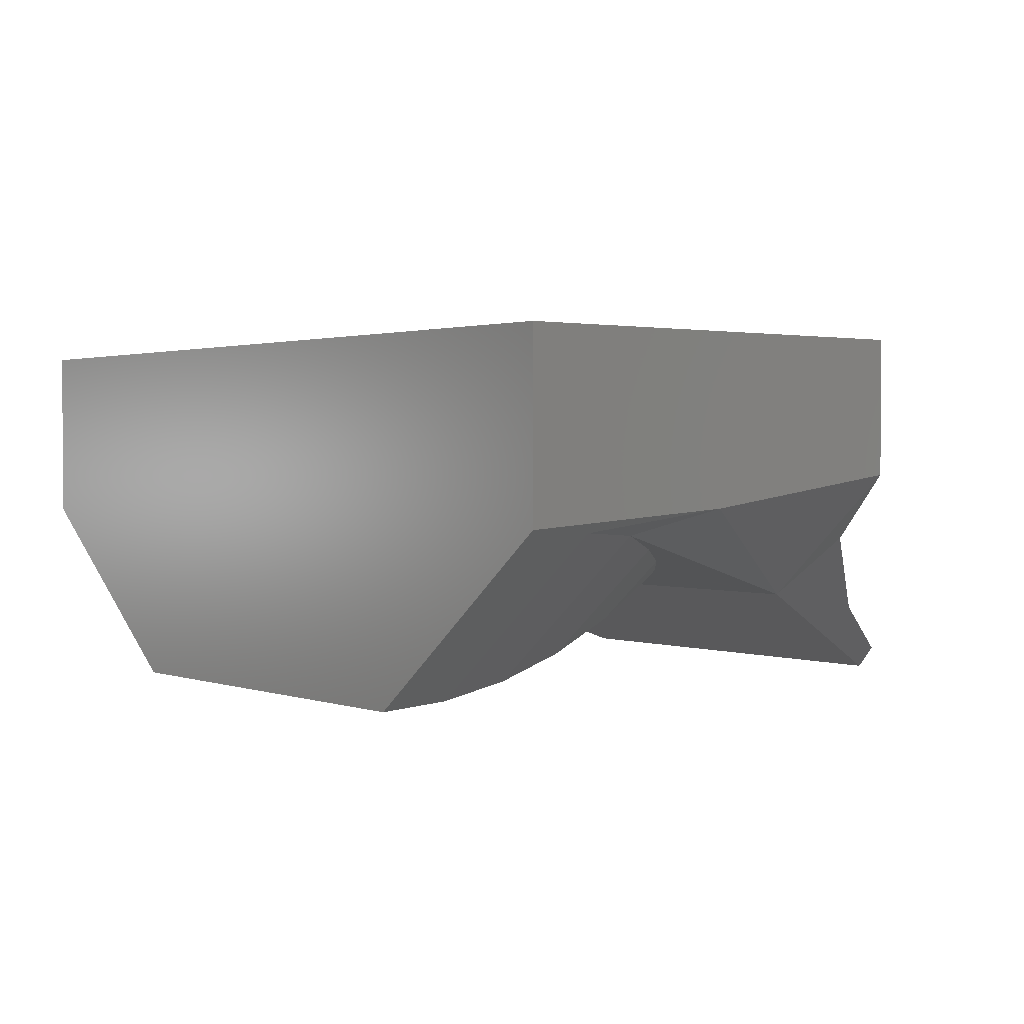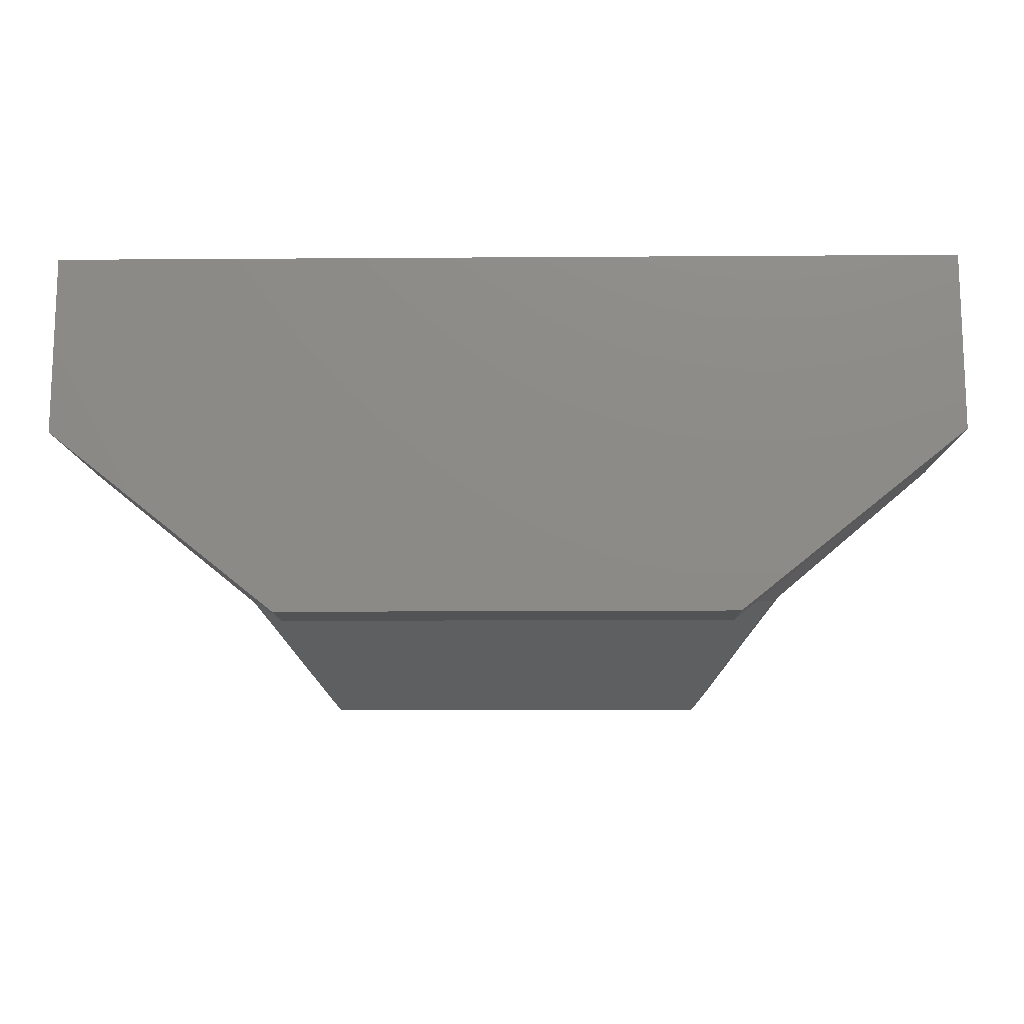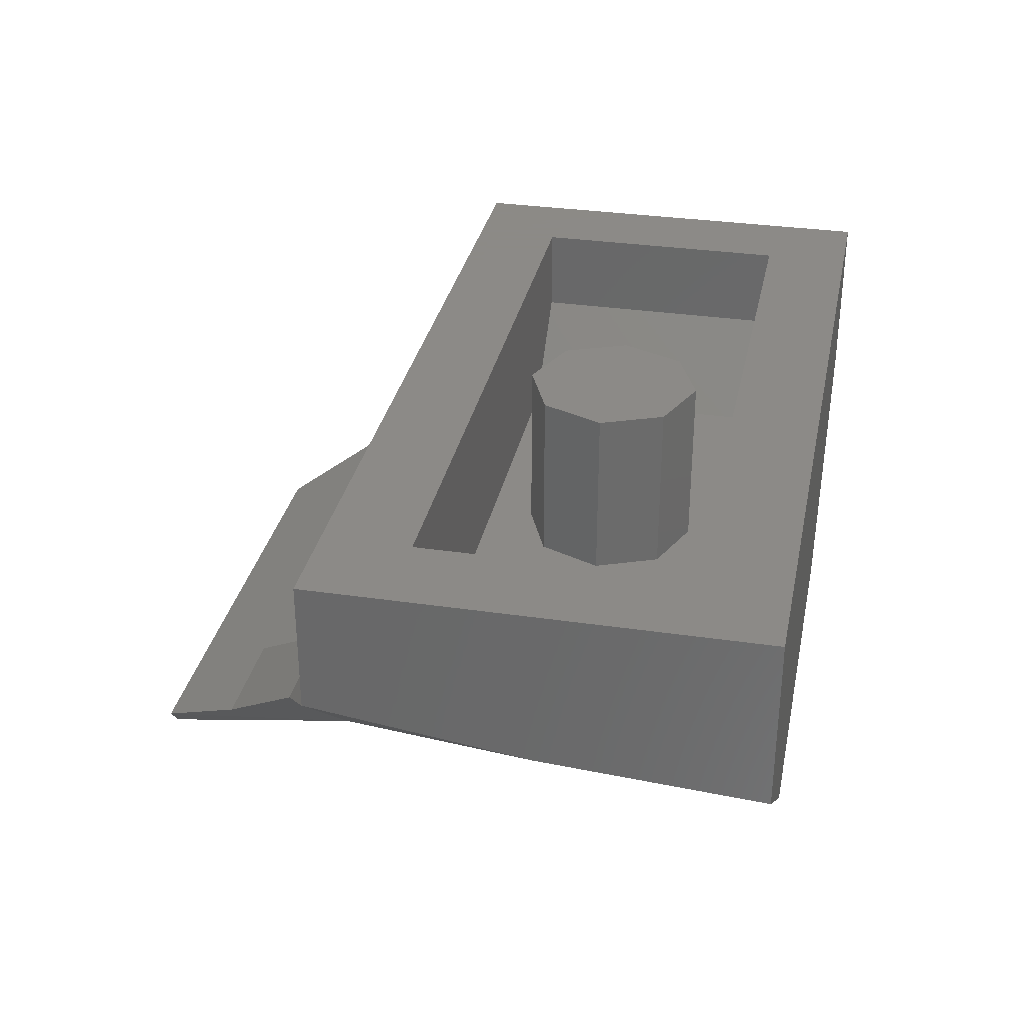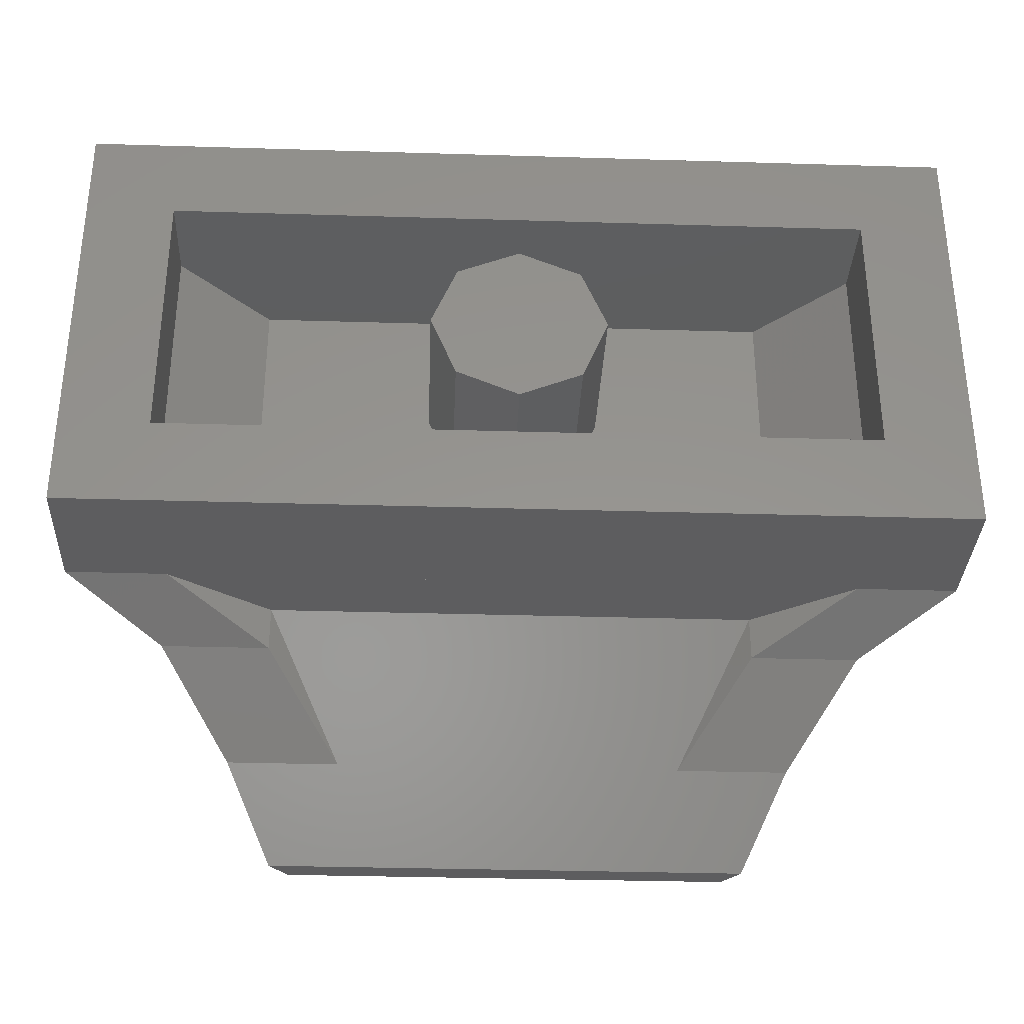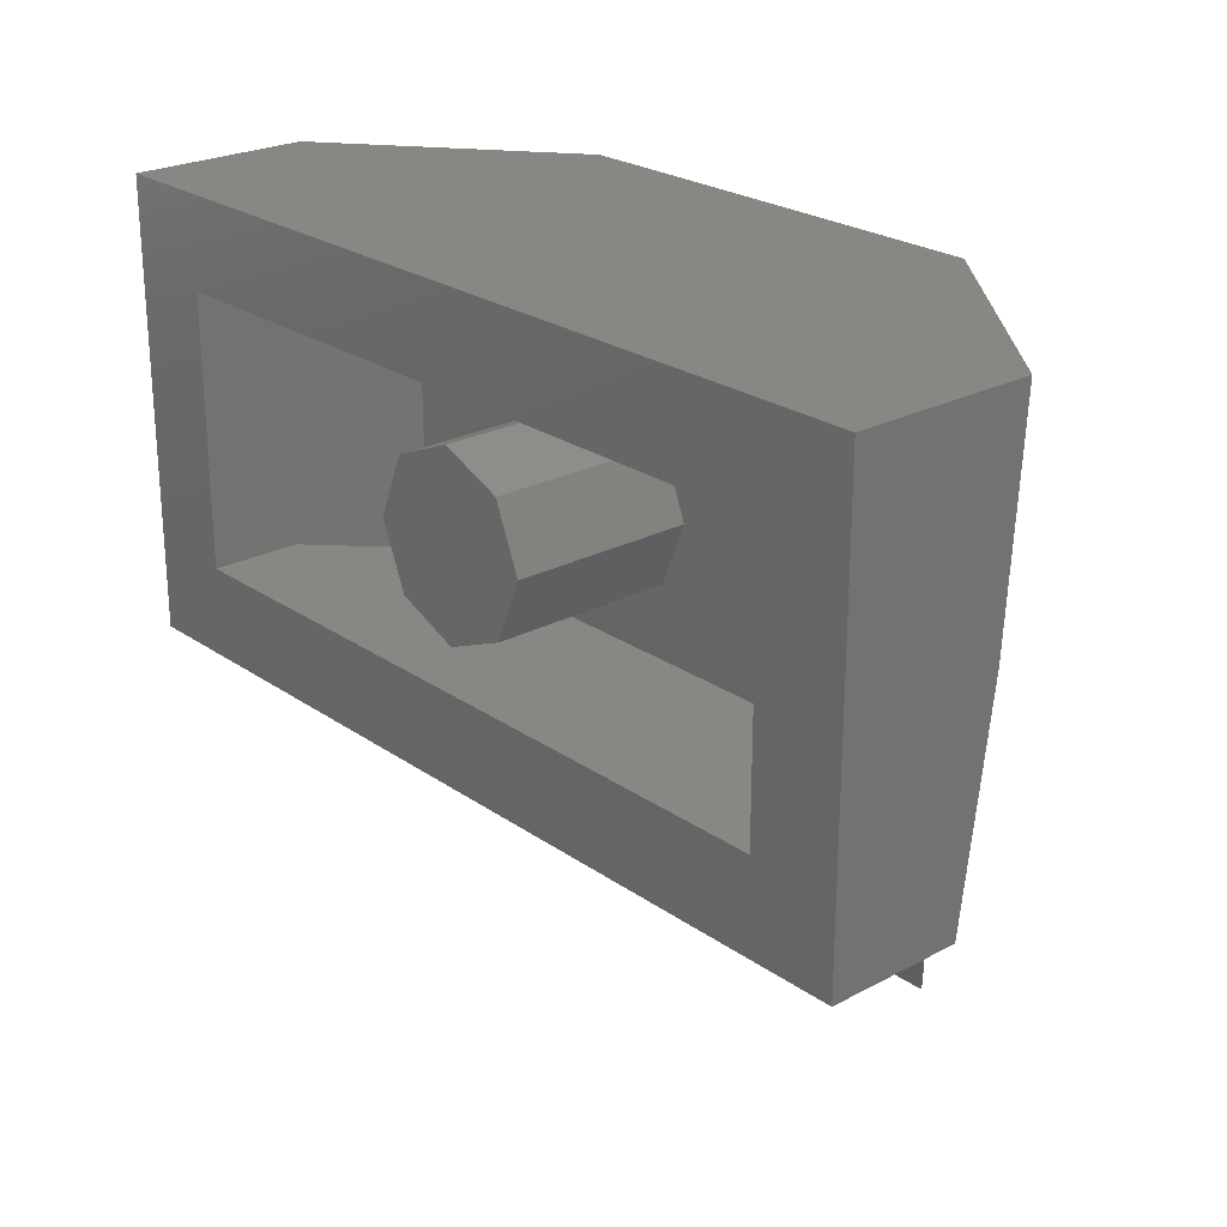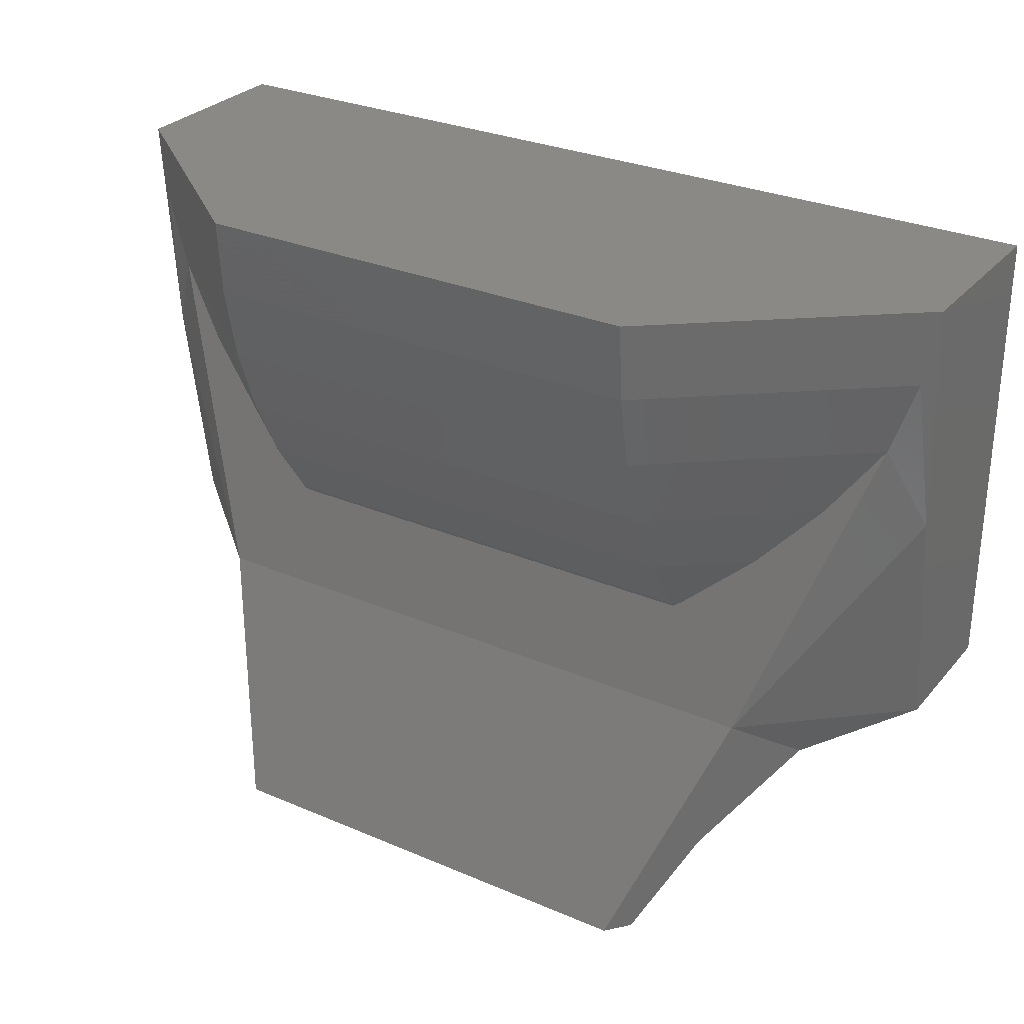
<metadata>
{"format":"stl","ext":"stl","renderer":"f3d","projection":"perspective","resolution":1024,"background":"white","views":[{"elev":1.6,"azim":51.3,"up":"+Y"},{"elev":-13.7,"azim":0.9,"up":"+Y"},{"elev":32.2,"azim":-78.4,"up":"+Y"},{"elev":-32.9,"azim":177.6,"up":"+Z"},{"elev":24.2,"azim":-131.2,"up":"+Z"},{"elev":29.3,"azim":32.3,"up":"+Z"}]}
</metadata>
<code>
# stl→obj: 89 verts, 150 faces
v 0.16 0.64 0
v 0.1131 0.64 -0.1131
v 0 0.64 0
v 0 0.64 -0.16
v -0.1131 0.64 -0.1131
v -0.16 0.64 -0
v -0.1131 0.64 0.1131
v -0 0.64 0.16
v 0.1131 0.64 0.1131
v -0.312 0.136 -0.64
v -0.4333 0.04 -0.8
v -0.5133 0.136 -0.64
v 0.5133 0.136 -0.64
v 0.4333 0.04 -0.8
v 0.312 0.136 -0.64
v -0.44 0.28 -0.4
v -0.44 0.28 -0.48
v -0.62 0.4 -0.4
v 0.44 0.28 -0.48
v 0.44 0.28 -0.4
v 0.62 0.4 -0.4
v 0.736 0.3029 0.1412
v 0.6464 0.2732 0.01732
v 0.548 0.1732 -0.4
v -0.548 0.1732 -0.4
v -0.6464 0.2732 0.01732
v -0.736 0.3029 0.1412
v 0.5389 0.2451 -0.1
v -0.5389 0.2451 -0.1
v 0.4156 0.219 -0.2088
v -0.4156 0.219 -0.2088
v 0.4 0.2164 -0.2199
v -0.4 0.2164 -0.2199
v 0.8 0.4 -0.4
v 0.8 0.4 0.4
v 0.8 0.3464 0
v -0.8 0.3464 0
v -0.8 0.4 0.4
v -0.8 0.4 -0.4
v 0.8 0.32 0.4
v -0.8 0.32 0.4
v 0.7785 0.3114 0.2695
v -0.7785 0.3114 0.2695
v 0.6333 0.28 -0.48
v -0.6333 0.28 -0.48
v 0.4 0 -0.8
v -0.4 0 -0.8
v 0.4 0.2066 -0.2088
v -0.4 0.2066 -0.2088
v 0.4 0 0.4
v -0.4 0 0.4
v -0.4 0.008555 0.2695
v 0.4 0.008555 0.2695
v -0.4 0.03407 0.1412
v 0.4 0.03407 0.1412
v -0.4 0.07612 0.01732
v 0.4 0.07612 0.01732
v -0.4 0.134 -0.1
v 0.4 0.134 -0.1
v 0.16 0.32 0
v 0.1131 0.32 -0.1131
v 0 0.32 -0.16
v -0.1131 0.32 -0.1131
v -0.16 0.32 -0
v -0.1131 0.32 0.1131
v -0 0.32 0.16
v 0.1131 0.32 0.1131
v 0.8 0.64 -0.4
v 0.8 0.64 0.4
v -0.8 0.64 -0.4
v -0.8 0.64 0.4
v -0.64 0.48 0.24
v -0.64 0.64 0.24
v 0.64 0.64 0.24
v 0.64 0.48 0.24
v -0.64 0.48 -0.24
v -0.64 0.64 -0.24
v 0.64 0.48 -0.24
v 0.64 0.64 -0.24
v 0.48 0.32 -0.24
v 0.48 0.32 0.24
v -0.48 0.32 0.24
v -0.48 0.32 -0.24
v 0.4 0.0086 0.2695
v 0.4 0.03408 0.1412
v 0.4 0.07608 0.01732
v -0.4 0.0086 0.2695
v -0.4 0.03408 0.1412
v -0.4 0.07608 0.01732
f 1 2 3
f 2 4 3
f 4 5 3
f 5 6 3
f 6 7 3
f 7 8 3
f 8 9 3
f 9 1 3
f 10 11 12
f 13 14 15
f 16 17 18
f 19 20 21
f 17 16 10
f 20 19 15
f 22 23 24
f 25 26 27
f 24 23 28
f 29 26 25
f 28 30 24
f 25 31 29
f 24 30 32
f 33 31 25
f 34 35 36
f 37 38 39
f 36 35 40
f 41 38 37
f 22 36 42
f 43 37 27
f 42 36 40
f 41 37 43
f 34 36 24
f 24 36 22
f 27 37 25
f 25 37 39
f 44 34 24
f 25 39 45
f 13 44 24
f 25 45 12
f 14 13 24
f 25 12 11
f 46 14 24
f 25 11 47
f 48 32 30
f 31 33 49
f 50 51 52
f 50 52 53
f 53 52 54
f 53 54 55
f 55 54 56
f 55 56 57
f 57 56 58
f 57 58 59
f 1 60 61
f 1 61 2
f 2 61 62
f 2 62 4
f 4 62 63
f 4 63 5
f 5 63 64
f 5 64 6
f 6 64 65
f 6 65 7
f 7 65 66
f 7 66 8
f 8 66 67
f 8 67 9
f 9 67 60
f 9 60 1
f 34 68 69
f 34 69 35
f 39 70 68
f 39 68 34
f 38 71 70
f 38 70 39
f 35 69 71
f 35 71 38
f 72 73 74
f 72 74 75
f 76 77 73
f 76 73 72
f 78 79 77
f 78 77 76
f 75 74 79
f 75 79 78
f 75 78 80
f 75 80 81
f 76 72 82
f 76 82 83
f 83 82 81
f 83 81 80
f 81 82 72
f 81 72 75
f 83 80 78
f 83 78 76
f 71 69 74
f 71 74 73
f 68 70 77
f 68 77 79
f 69 68 79
f 69 79 74
f 70 71 73
f 70 73 77
f 41 51 50
f 41 50 40
f 18 21 20
f 18 20 16
f 16 20 15
f 16 15 10
f 15 14 11
f 15 11 10
f 11 14 46
f 11 46 47
f 18 17 45
f 18 45 39
f 44 19 21
f 44 21 34
f 45 17 10
f 45 10 12
f 15 19 44
f 15 44 13
f 46 24 25
f 46 25 47
f 33 25 24
f 33 24 32
f 58 49 48
f 58 48 59
f 49 33 32
f 49 32 48
f 50 84 42
f 50 42 40
f 84 85 22
f 84 22 42
f 85 86 23
f 85 23 22
f 86 59 28
f 86 28 23
f 59 48 30
f 59 30 28
f 41 43 87
f 41 87 51
f 43 27 88
f 43 88 87
f 27 26 89
f 27 89 88
f 26 29 58
f 26 58 89
f 29 31 49
f 29 49 58
f 41 40 35
f 41 35 38

</code>
